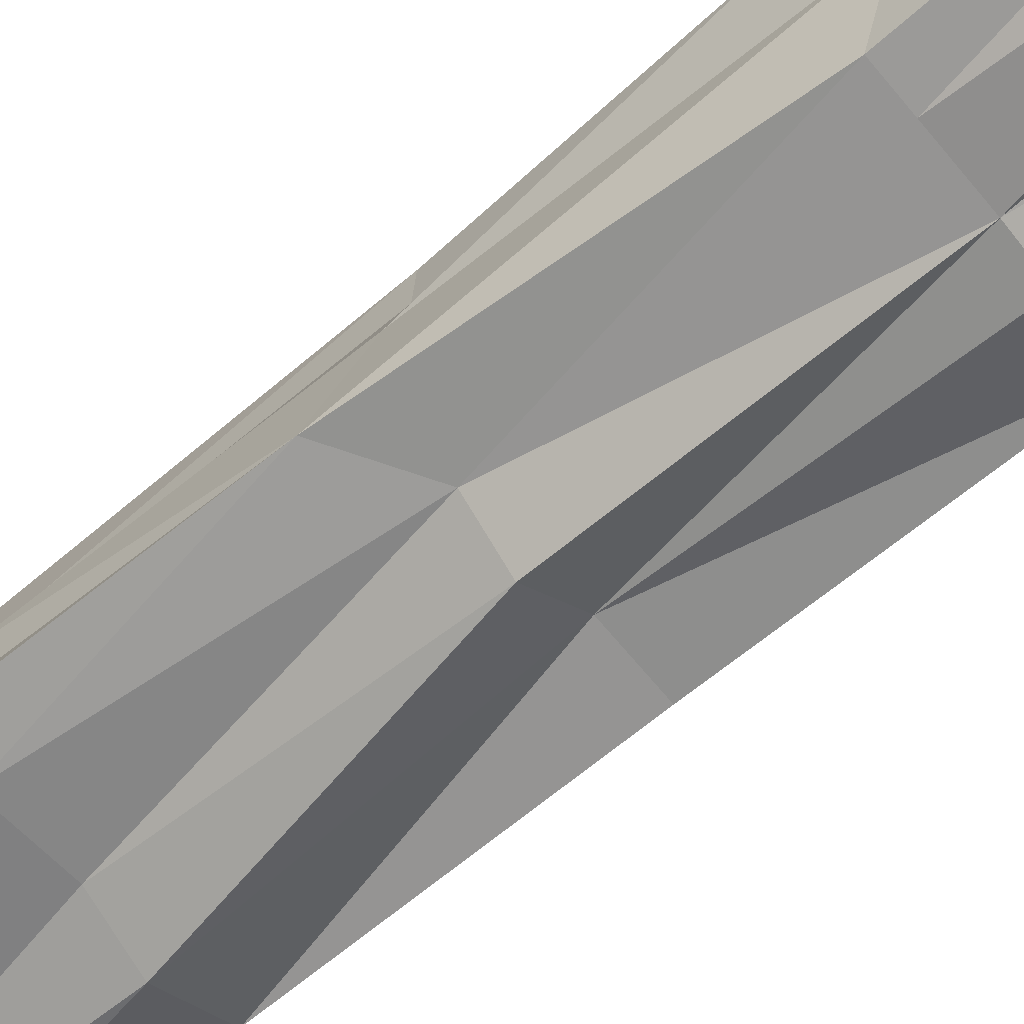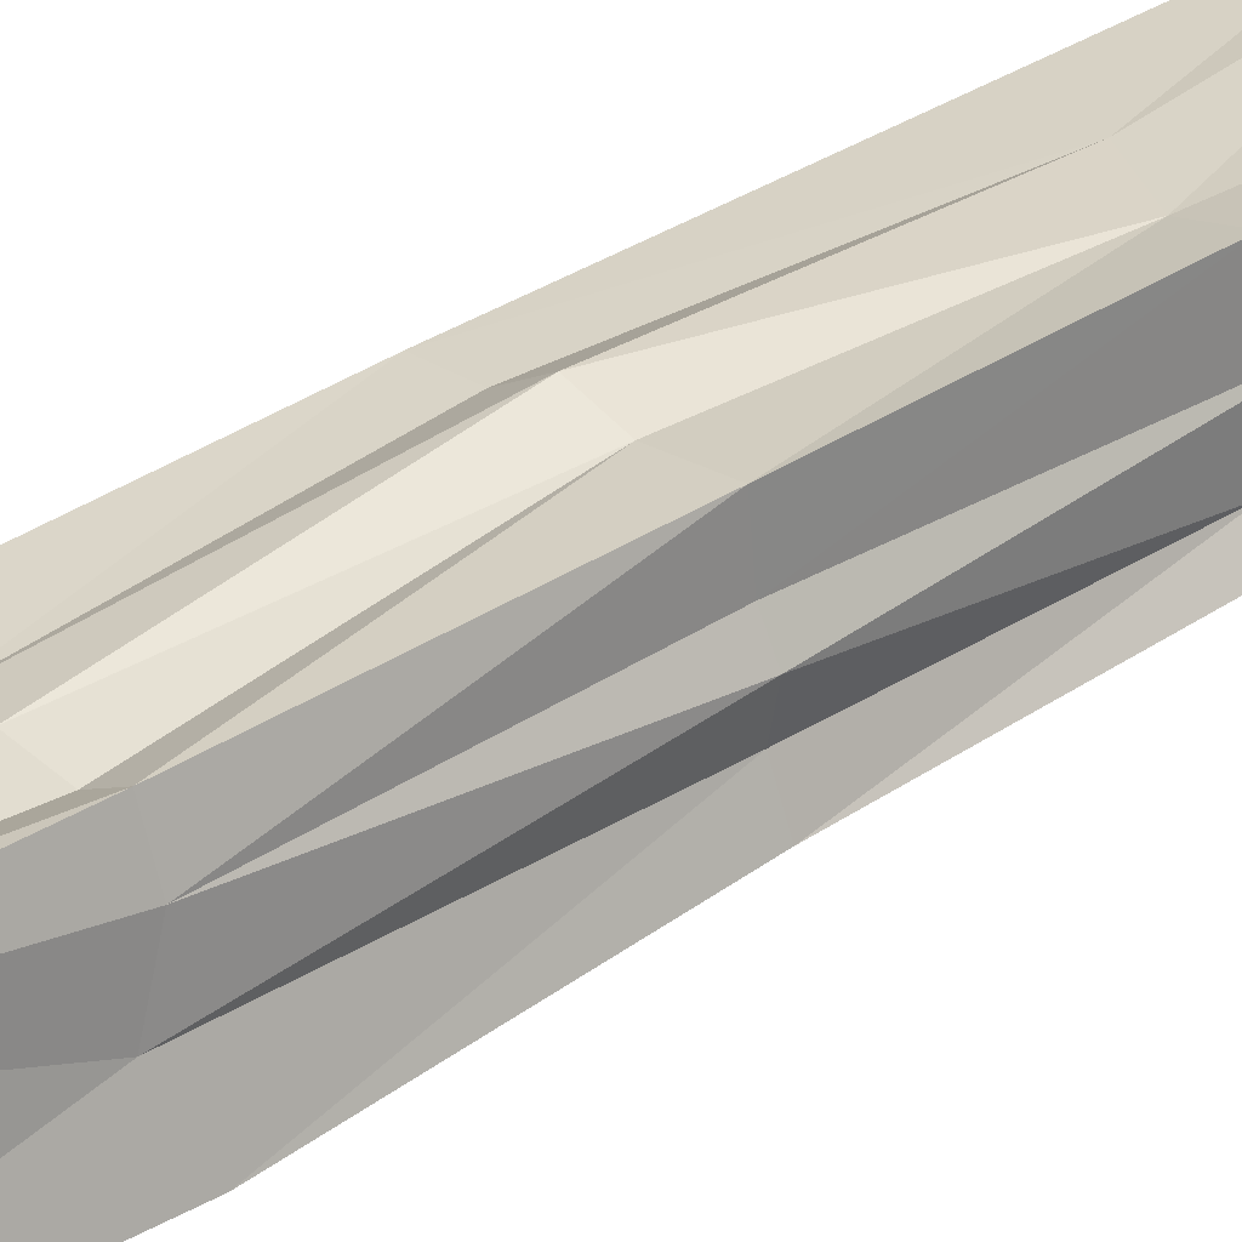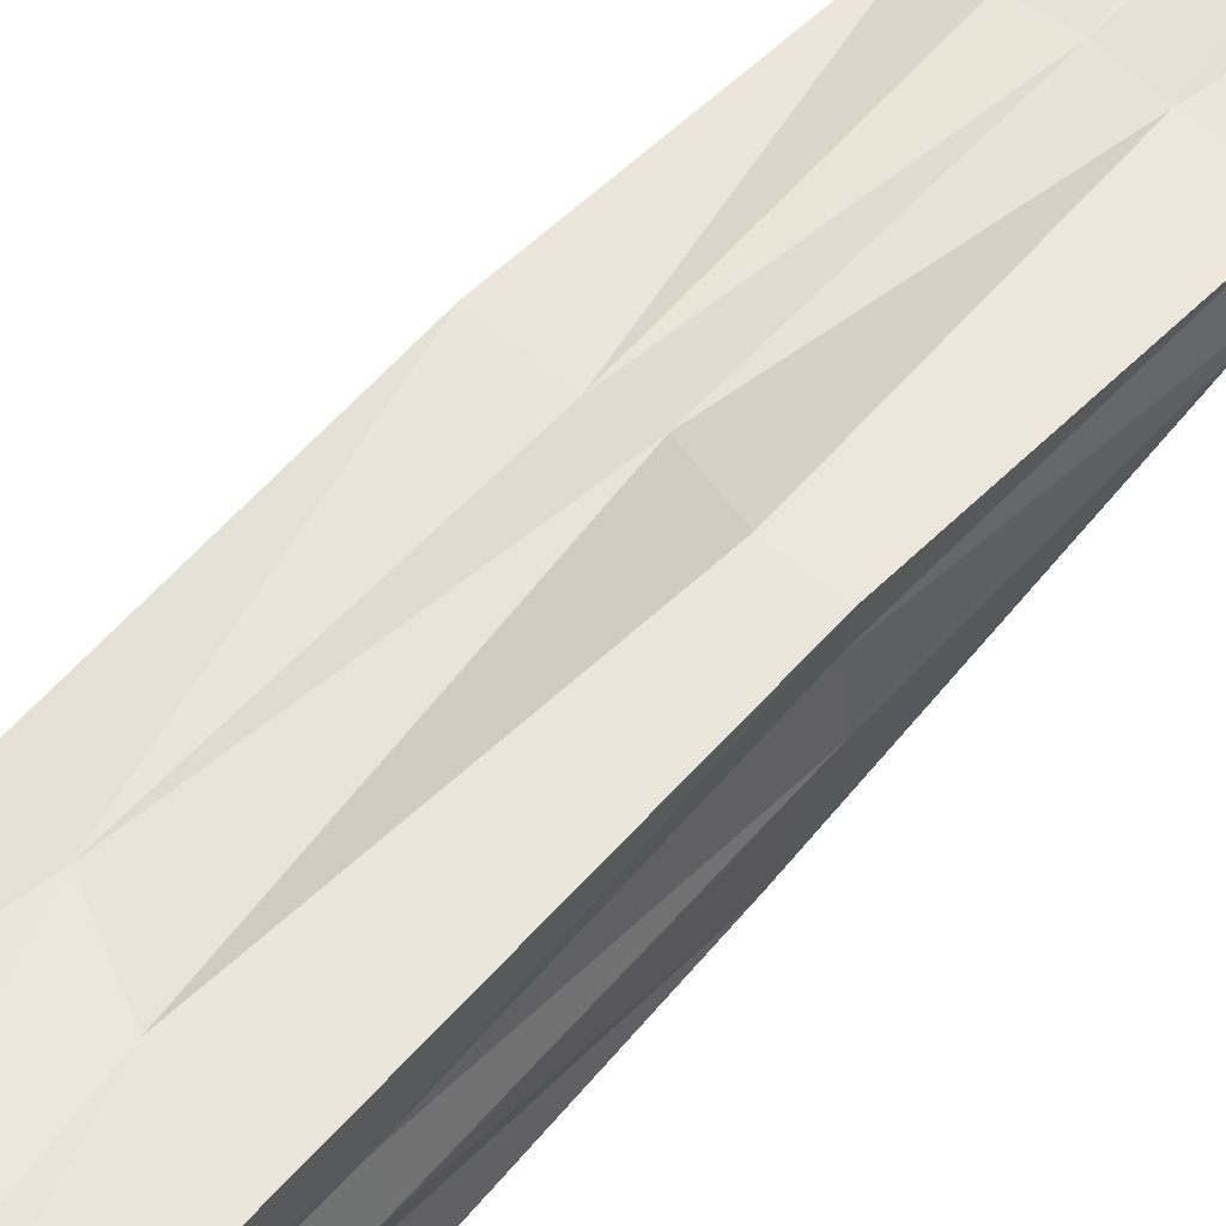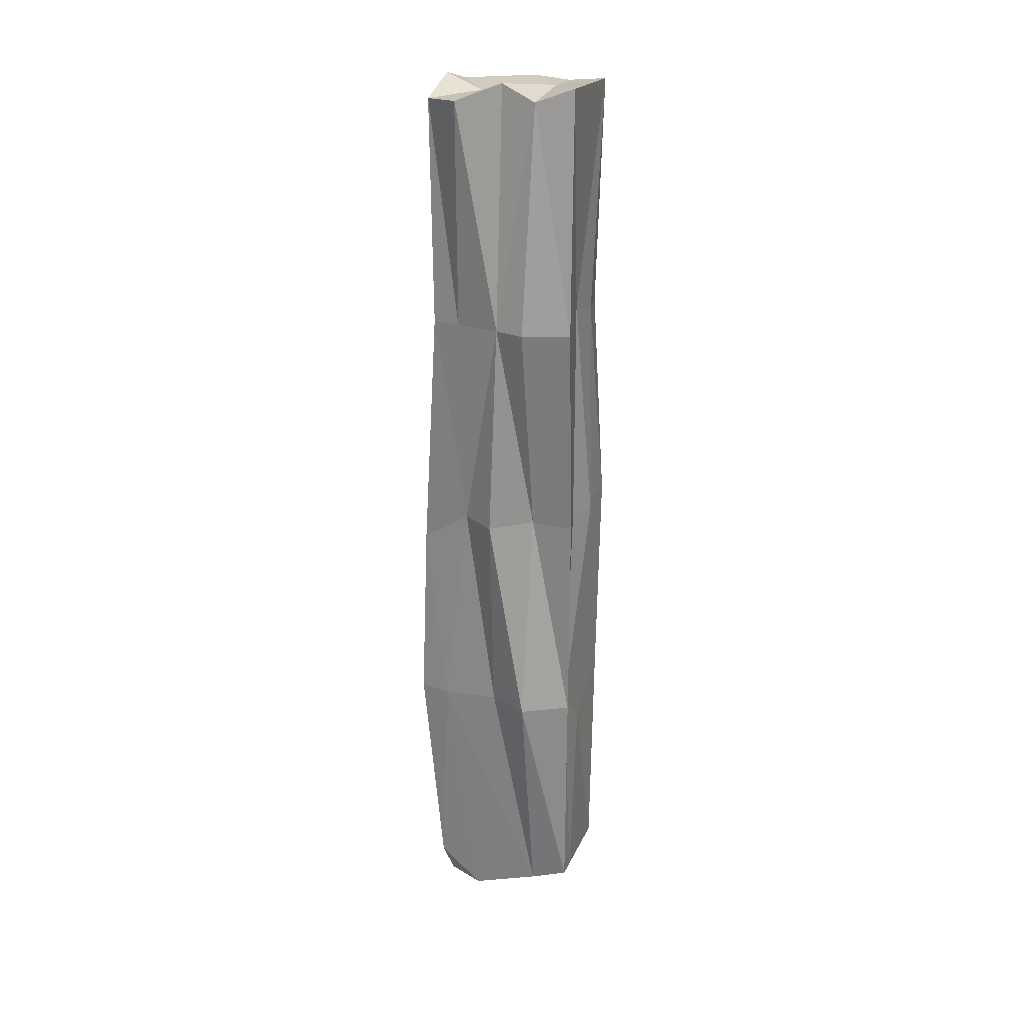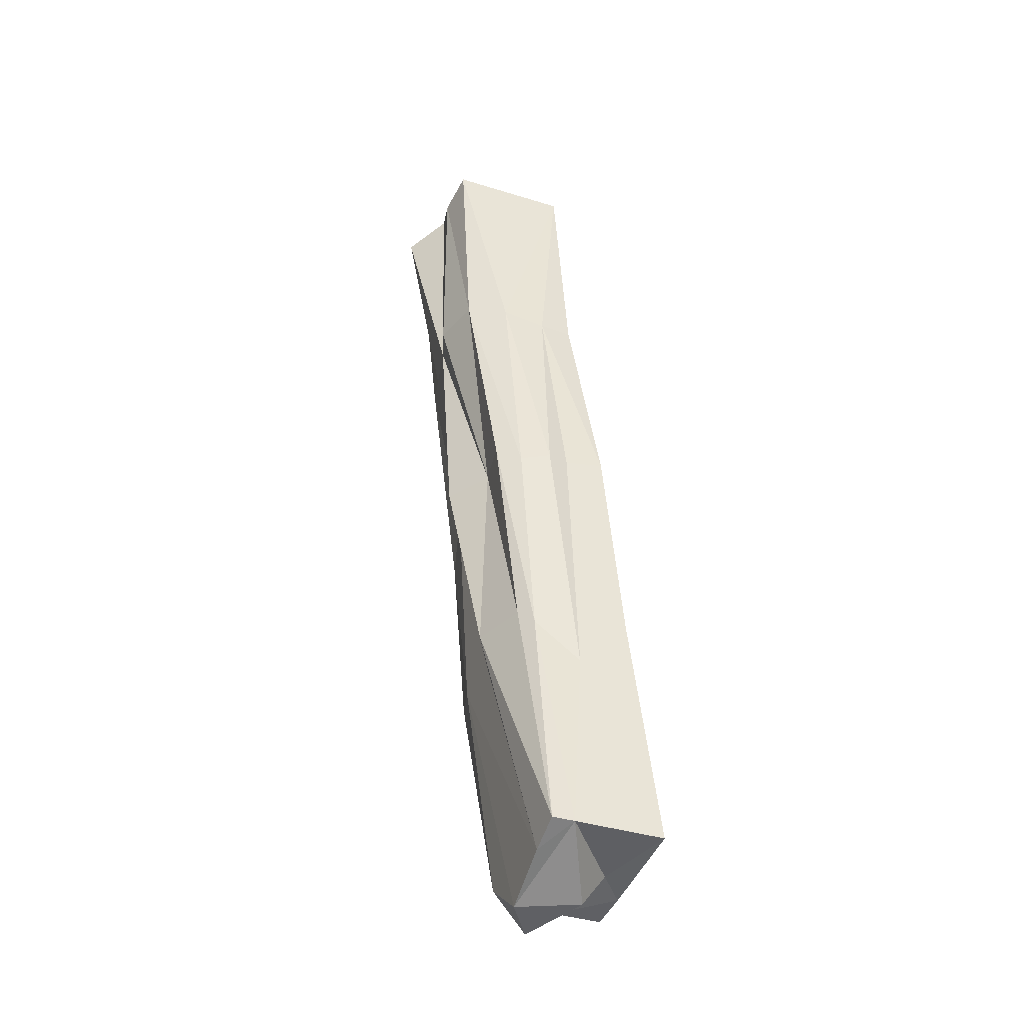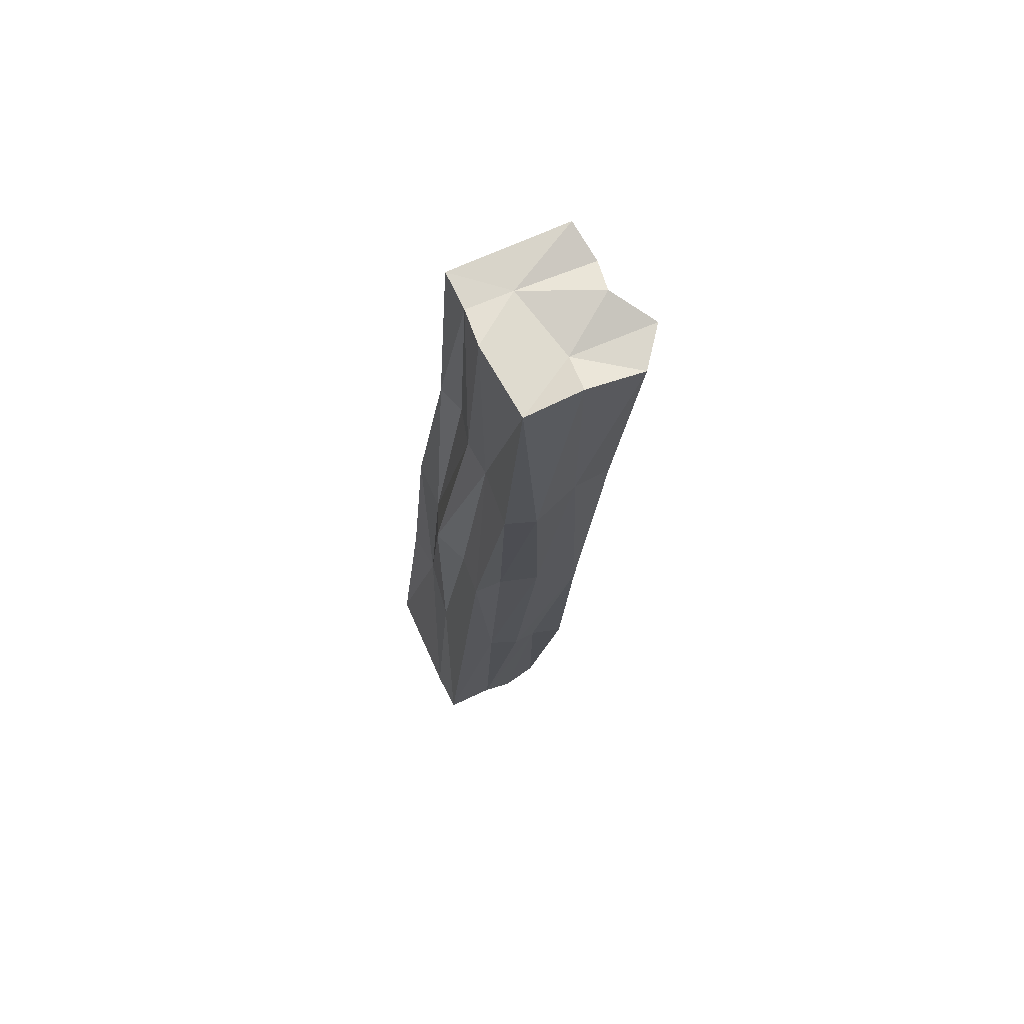
<metadata>
{"format":"obj","ext":"obj","renderer":"f3d","projection":"perspective","resolution":1024,"background":"white","views":[{"elev":-69.6,"azim":-45.6,"up":"+Y"},{"elev":24.3,"azim":50.9,"up":"+Y"},{"elev":63.1,"azim":-137.1,"up":"+Y"},{"elev":16.5,"azim":20.2,"up":"+Z"},{"elev":-45.2,"azim":72.4,"up":"+Z"},{"elev":73.4,"azim":-111.3,"up":"+Z"}]}
</metadata>
<code>
o Cube.085_Cube.089
v -3.978 -8.349 -1.09
v -3.975 -8.413 -1.099
v -3.997 -8.35 -1.585
v -3.896 -8.341 -1.09
v -3.915 -8.345 -1.591
v -3.989 -8.316 -1.334
v -3.995 -8.378 -1.361
v -3.977 -8.38 -1.086
v -3.936 -8.346 -1.597
v -3.901 -8.38 -1.347
v -3.933 -8.41 -1.09
v -3.903 -8.313 -1.338
v -3.938 -8.342 -1.089
v -3.961 -8.313 -1.609
v -3.948 -8.307 -1.335
v -3.9 -8.347 -1.342
v -3.947 -8.395 -1.347
v -3.993 -8.353 -1.339
v -4.002 -8.288 -1.59
v -3.978 -8.399 -1.224
v -3.896 -8.4 -1.228
v -3.954 -8.428 -1.099
v -3.919 -8.283 -1.589
v -3.904 -8.331 -1.218
v -3.892 -8.408 -1.093
v -3.917 -8.343 -1.091
v -3.989 -8.335 -1.215
v -4 -8.315 -1.591
v -4.003 -8.367 -1.463
v -3.975 -8.346 -1.608
v -3.907 -8.365 -1.466
v -3.913 -8.413 -1.1
v -3.91 -8.301 -1.458
v -3.98 -8.286 -1.589
v -3.916 -8.369 -1.093
v -3.939 -8.333 -1.217
v -3.93 -8.314 -1.337
v -3.968 -8.316 -1.335
v -3.901 -8.374 -1.215
v -3.906 -8.363 -1.344
v -3.904 -8.335 -1.341
v -3.938 -8.405 -1.226
v -3.954 -8.368 -1.465
v -3.966 -8.383 -1.344
v -3.926 -8.377 -1.345
v -4.001 -8.337 -1.459
v -3.988 -8.332 -1.336
v -3.999 -8.35 -1.462
v -3.996 -8.322 -1.457
v -3.993 -8.351 -1.217
v -3.932 -8.379 -1.468
v -3.985 -8.37 -1.465
v -3.963 -8.402 -1.225
v -3.913 -8.327 -1.486
v -3.913 -8.353 -1.465
v -3.963 -8.302 -1.471
v -3.932 -8.304 -1.457
v -3.919 -8.337 -1.218
v -3.956 -8.381 -1.095
v -3.916 -8.332 -1.591
v -3.964 -8.299 -1.587
v -3.998 -8.332 -1.608
v -3.958 -8.336 -1.216
v -3.9 -8.35 -1.221
v -3.922 -8.41 -1.228
v -3.985 -8.376 -1.207
f 20 2 66
f 24 4 64
f 14 28 61
f 60 9 30
f 59 11 35
f 66 8 50
f 54 41 16
f 23 33 54
f 60 54 55
f 39 25 21
f 56 38 15
f 34 19 56
f 35 4 26
f 13 35 26
f 23 61 34
f 60 61 23
f 14 62 28
f 64 4 39
f 7 66 18
f 26 36 13
f 63 27 1
f 30 3 62
f 60 14 61
f 59 22 11
f 57 15 37
f 6 56 19
f 55 16 40
f 39 4 25
f 41 33 12
f 22 42 11
f 44 43 17
f 45 31 10
f 18 49 46
f 7 46 48
f 48 29 7
f 48 28 62
f 48 3 29
f 6 49 47
f 1 50 8
f 19 28 49
f 28 46 49
f 27 47 50
f 50 18 66
f 17 51 45
f 51 5 31
f 9 51 43
f 7 52 44
f 52 3 30
f 52 9 43
f 2 53 22
f 20 44 53
f 42 44 17
f 10 55 40
f 60 23 54
f 55 5 60
f 21 40 39
f 12 57 37
f 40 16 39
f 57 23 34
f 26 24 58
f 34 56 57
f 24 37 58
f 36 37 15
f 13 59 35
f 8 2 59
f 2 22 59
f 28 34 61
f 1 8 59
f 60 30 14
f 60 5 9
f 25 35 32
f 32 21 25
f 14 30 62
f 13 63 1
f 11 32 35
f 63 15 38
f 63 6 27
f 64 16 41
f 64 12 24
f 32 42 65
f 42 45 65
f 21 45 10
f 66 2 8
f 7 20 66
f 26 58 36
f 57 56 15
f 6 38 56
f 55 54 16
f 41 54 33
f 22 53 42
f 44 52 43
f 45 51 31
f 18 47 49
f 7 18 46
f 48 46 28
f 48 62 3
f 6 19 49
f 1 27 50
f 27 6 47
f 50 47 18
f 17 43 51
f 51 9 5
f 7 29 52
f 52 29 3
f 52 30 9
f 2 20 53
f 20 7 44
f 42 53 44
f 10 31 55
f 55 31 5
f 21 10 40
f 12 33 57
f 57 33 23
f 26 4 24
f 24 12 37
f 36 58 37
f 13 1 59
f 28 19 34
f 25 4 35
f 32 65 21
f 13 36 63
f 63 36 15
f 63 38 6
f 64 39 16
f 64 41 12
f 32 11 42
f 42 17 45
f 21 65 45

</code>
